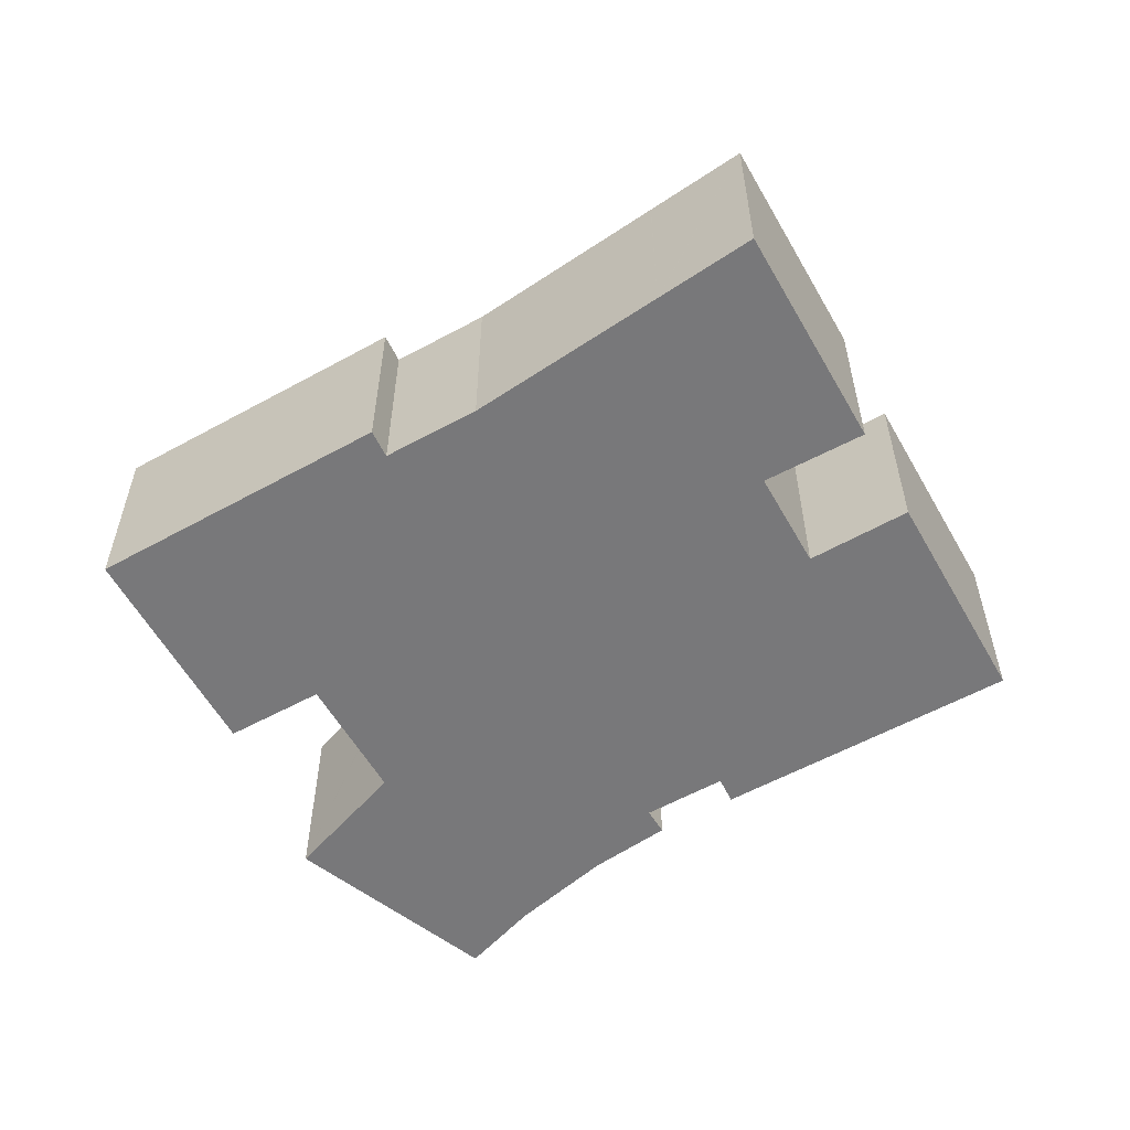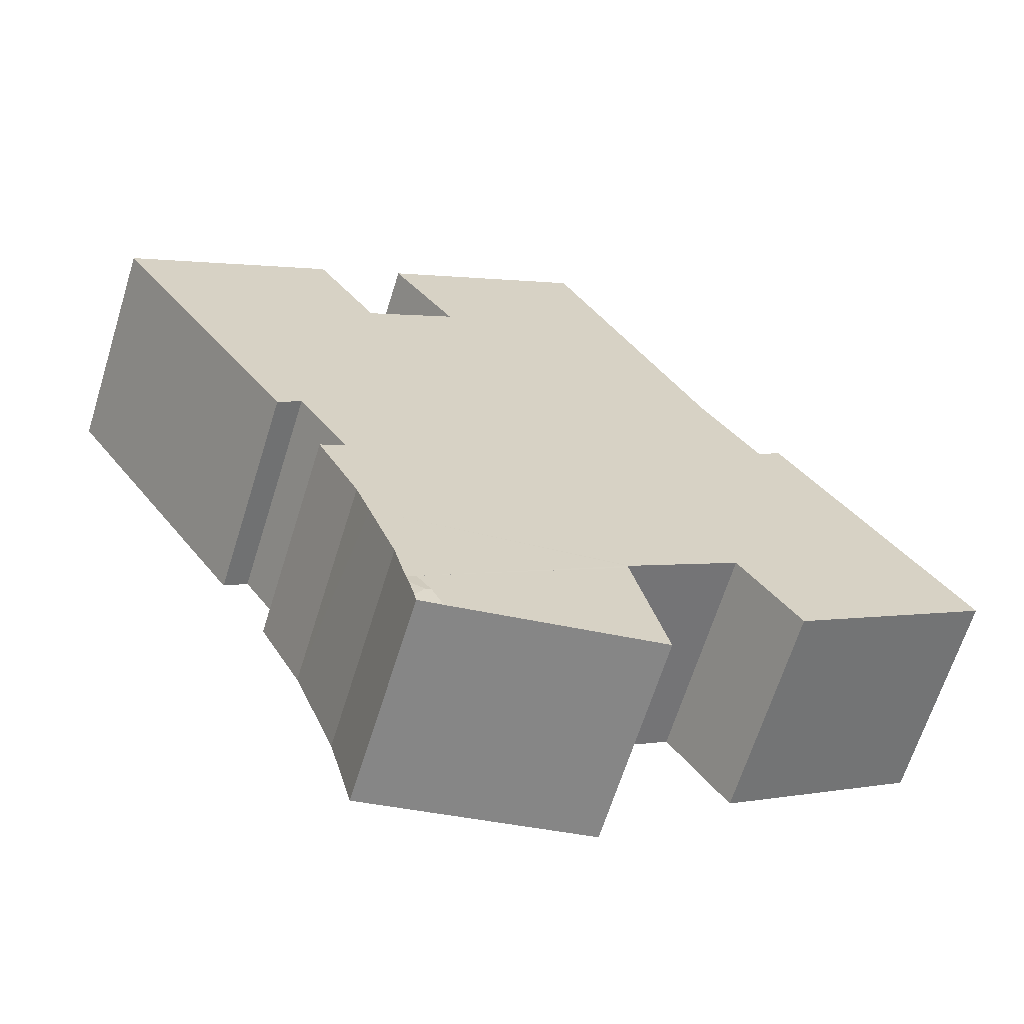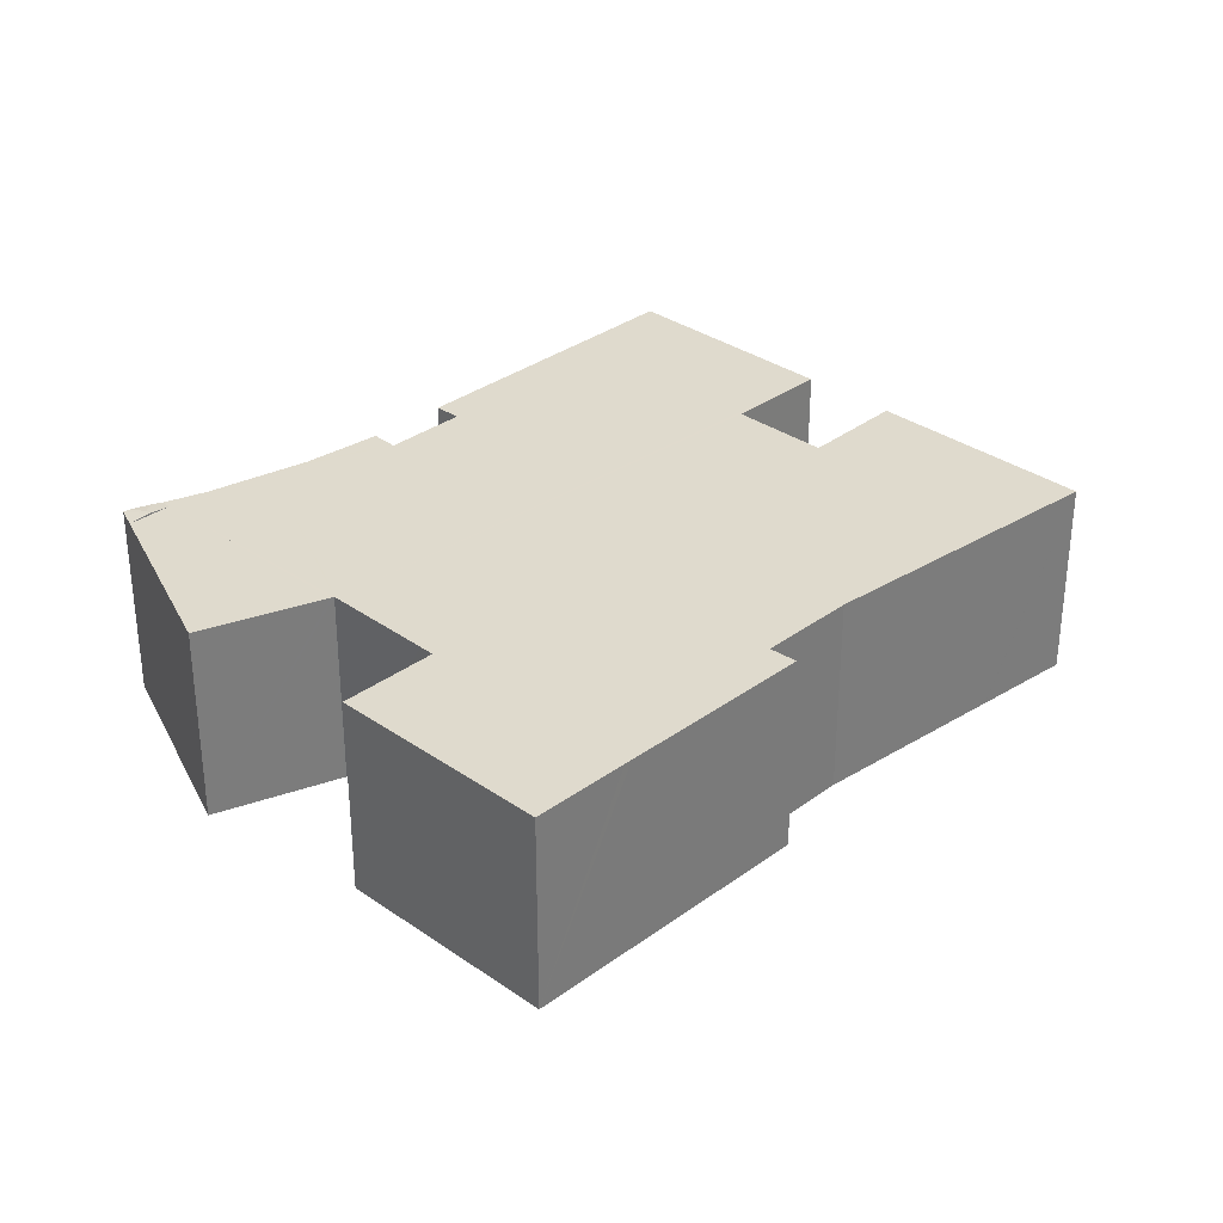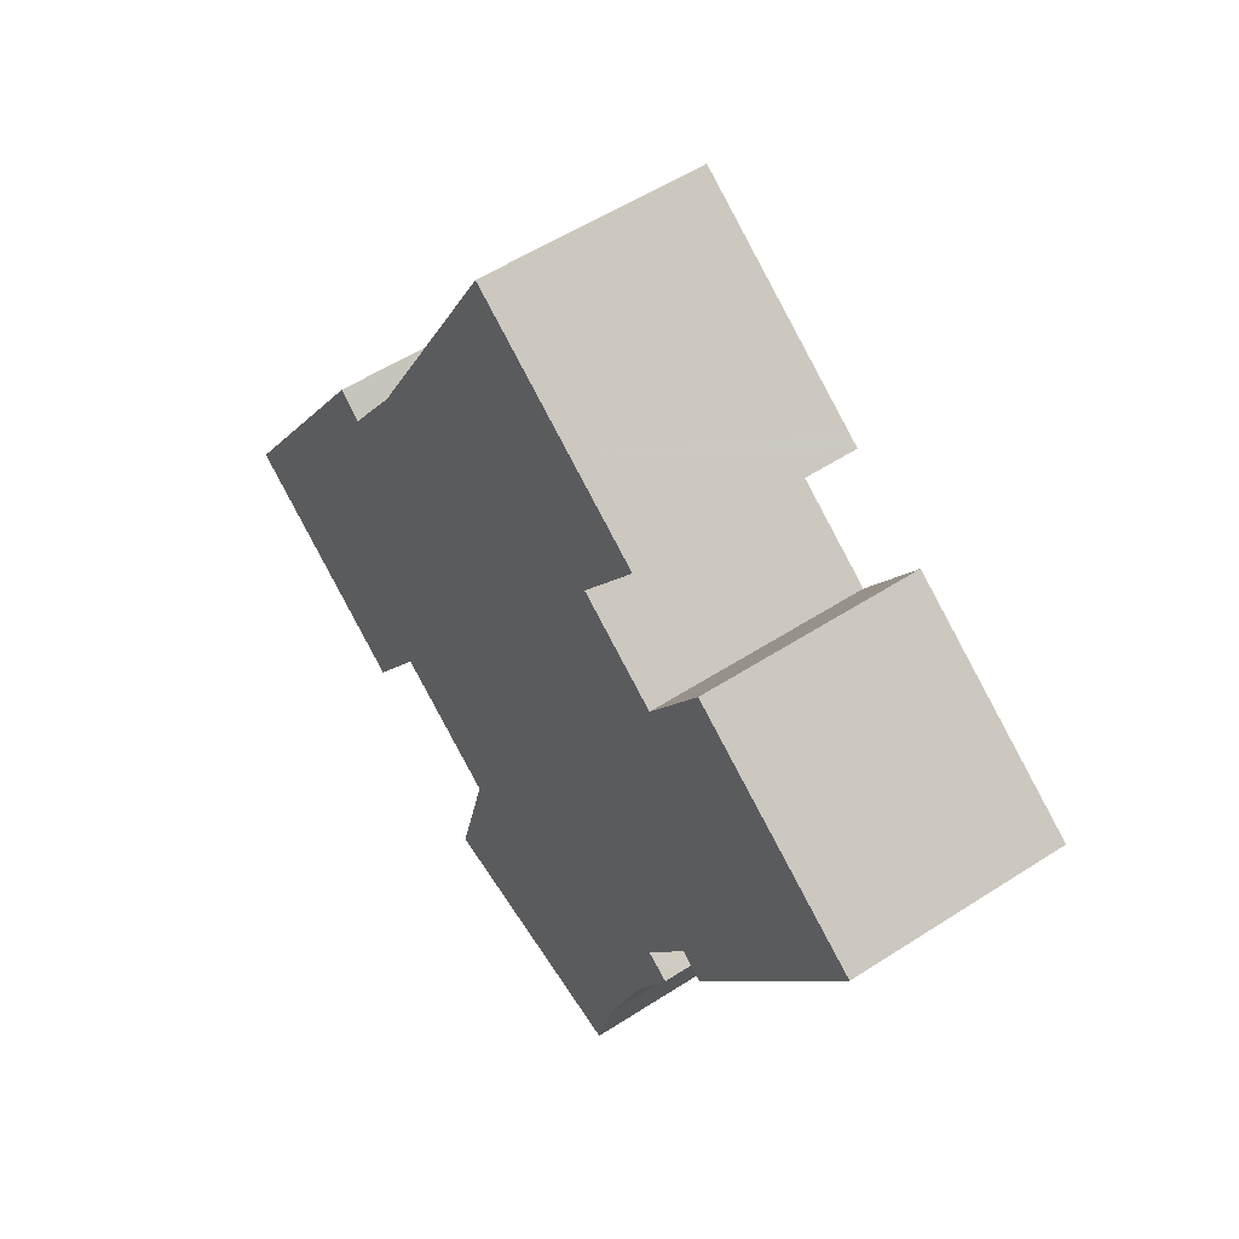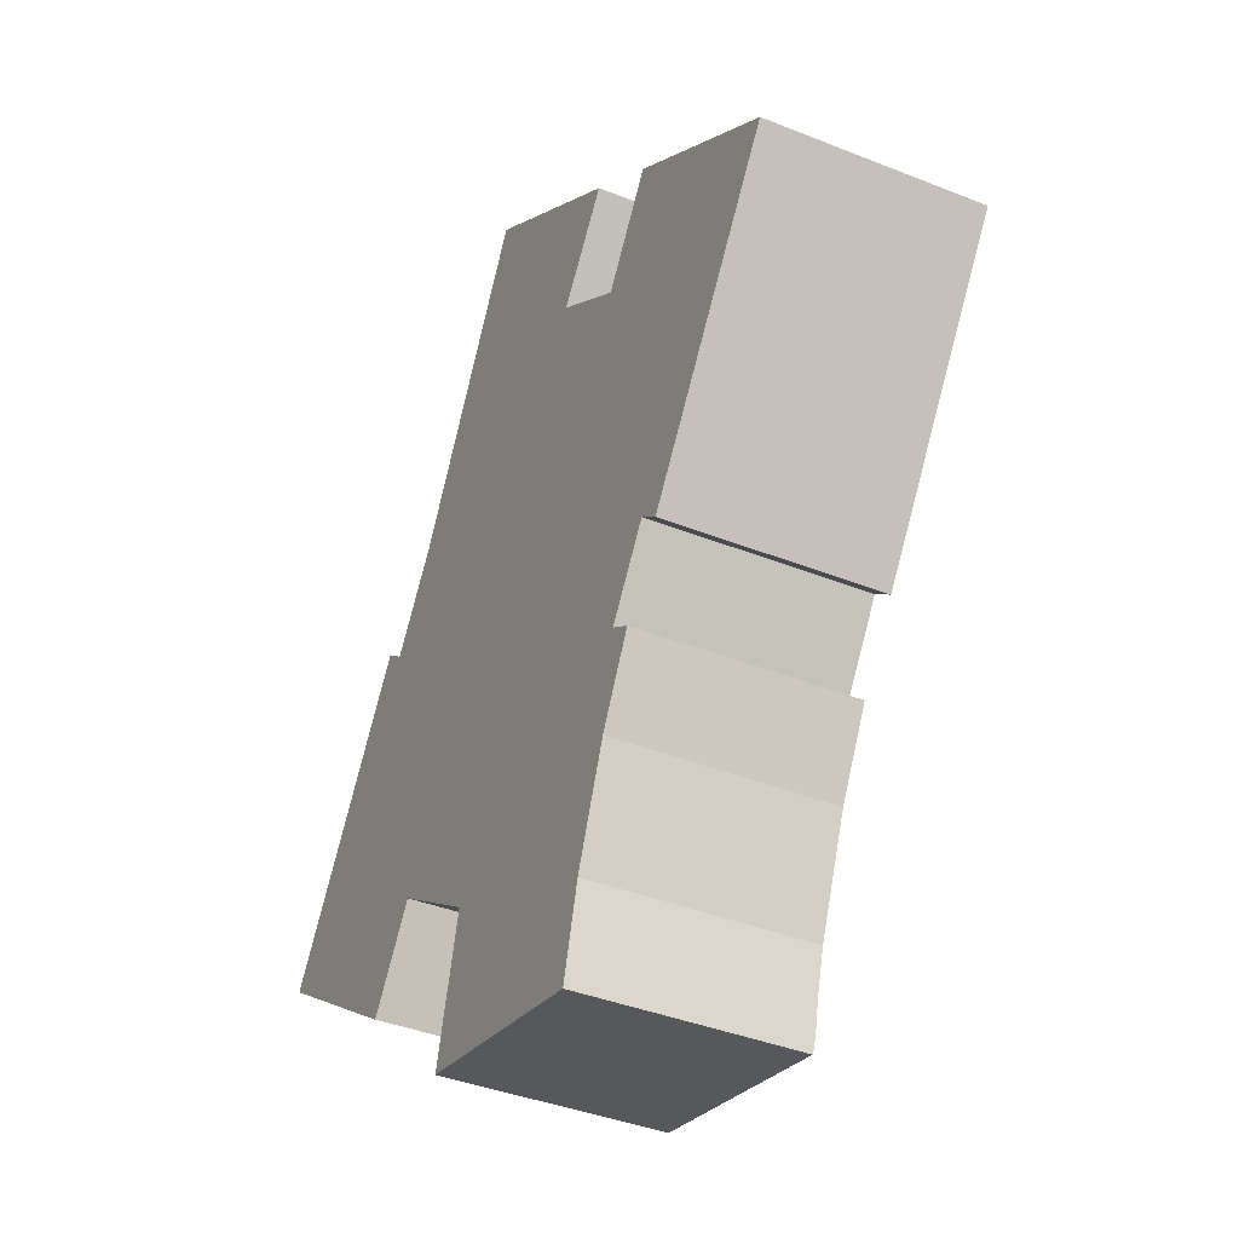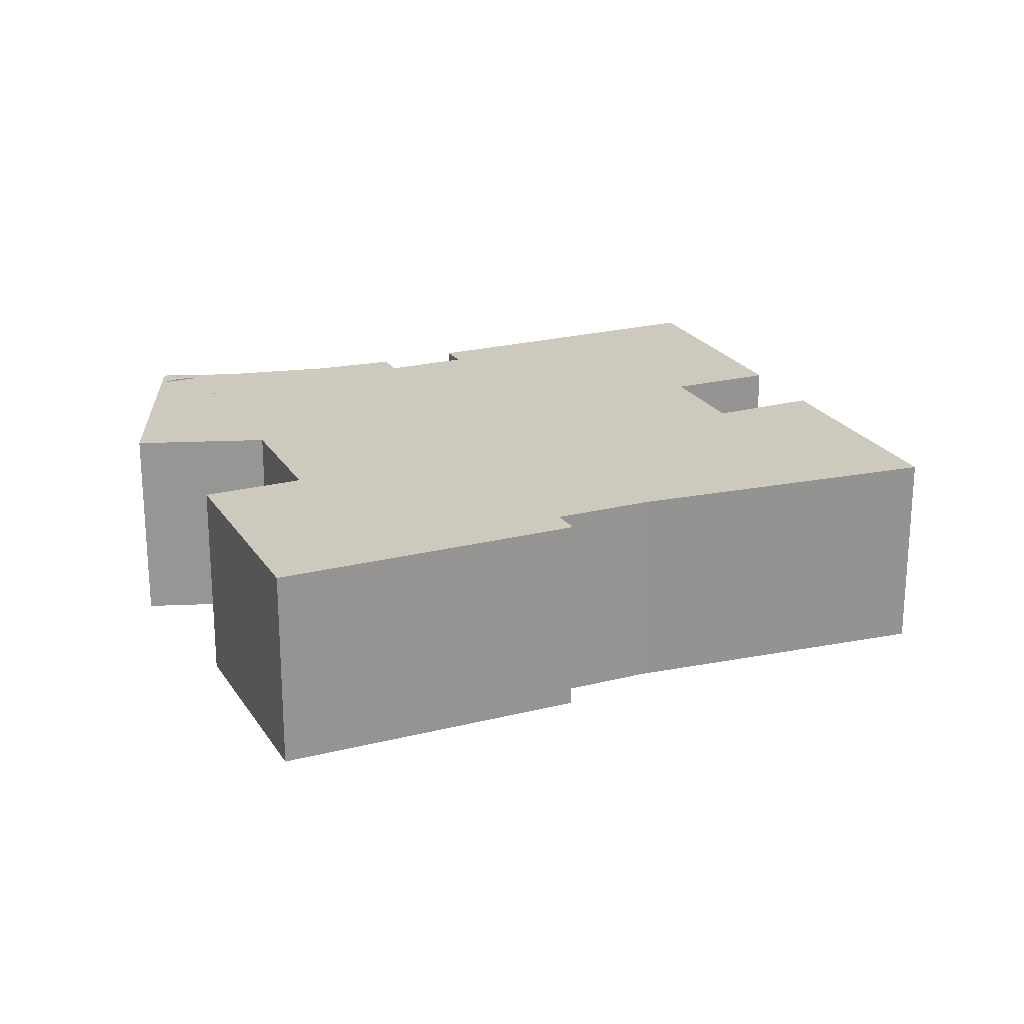
<metadata>
{"format":"obj","ext":"obj","renderer":"f3d","projection":"perspective","resolution":1024,"background":"white","views":[{"elev":-57.6,"azim":-26.5,"up":"+Y"},{"elev":-65.2,"azim":162.7,"up":"+Z"},{"elev":32.7,"azim":-101.6,"up":"+Y"},{"elev":54.0,"azim":55.3,"up":"+Z"},{"elev":-38.9,"azim":63.3,"up":"+Z"},{"elev":22.7,"azim":-79.8,"up":"+Y"}]}
</metadata>
<code>
v  19.88 7.505 -10.22
v  20.32 7.443 -11.08
v  19.44 7.433 -10.89
v  20.39 7.466 -10.82
v  20.08 7.503 -10.3
v  22.08 7.433 -5.709
v  13.25 7.433 -4.43
v  13.16 7.432 -4.371
v  22.59 7.432 -4.406
v  23.24 7.432 -1.183
v  24.05 7.432 -1.692
v  23.18 7.432 -1.146
v  30.09 7.432 7.304
v  27.57 7.432 13.68
v  32.25 7.432 10.5
v  25.76 7.432 0.873
v  24.95 7.432 1.492
v  23.3 7.432 -0.98
v  27.14 7.432 13.97
v  25.18 7.432 15.3
v  23.06 7.431 12.07
v  22.99 7.431 11.97
v  22.88 7.431 12.05
v  19.86 7.432 14.12
v  19.27 7.432 19.34
v  14.94 7.432 22.26
v  12.51 7.432 -3.934
v  9.669 7.432 -2.034
v  9.191 7.432 -1.714
v  13.07 7.432 18.84
v  9.167 7.432 -1.749
v  7.066 7.432 -4.861
v  13.06 7.432 18.83
v  9.372 7.432 12.08
v  7.297 7.432 9.002
v  0 7.432 4.551e-16
v  2.082 7.432 3.125
v  6.436 7.432 9.664
v  2.248 7.432 3.375
v  19.92 7.432 14.2
v  21.76 7.432 17.65
v  22.14 7.432 17.39
v  21.14 7.433 -8.098
v  21.05 7.433 -8.416
v  20.7 7.434 -9.684
v  13.22 7.432 -4.541
v  20.37 7.433 -9.458
v  12.2 7.432 -8.515
v  19.88 7.433 -10.22
v  13.99 7.432 -9.747
v  11.99 7.432 -9.326
v  20.59 7.465 -10.07
v  20.32 6.784e-16 -11.08
v  11.99 5.711e-16 -9.326
v  19.44 6.671e-16 -10.89
v  13.99 5.968e-16 -9.747
v  13.22 2.781e-16 -4.541
v  13.25 2.713e-16 -4.43
v  12.2 5.214e-16 -8.515
v  9.669 1.245e-16 -2.034
v  9.191 1.05e-16 -1.714
v  13.16 2.676e-16 -4.371
v  12.51 2.409e-16 -3.934
v  7.066 2.977e-16 -4.861
v  0 0 0
v  25.76 -5.346e-17 0.873
v  24.95 -9.136e-17 1.492
v  9.167 1.071e-16 -1.749
v  22.14 -1.065e-15 17.39
v  19.86 -8.643e-16 14.12
v  19.92 -8.696e-16 14.2
v  32.25 -6.427e-16 10.5
v  30.09 -4.472e-16 7.304
v  23.18 7.017e-17 -1.146
v  23.3 6.001e-17 -0.98
v  24.05 1.036e-16 -1.692
v  22.59 2.698e-16 -4.406
v  6.436 -5.917e-16 9.664
v  2.082 -1.914e-16 3.125
v  2.248 -2.067e-16 3.375
v  7.297 -5.512e-16 9.002
v  9.372 -7.396e-16 12.08
v  13.06 -1.153e-15 18.83
v  13.07 -1.154e-15 18.84
v  14.94 -1.363e-15 22.26
v  22.99 -7.331e-16 11.97
v  25.18 -9.37e-16 15.3
v  23.06 -7.393e-16 12.07
v  19.27 -1.184e-15 19.34
v  21.76 -1.081e-15 17.65
v  22.88 -7.379e-16 12.05
v  27.57 -8.374e-16 13.68
v  27.14 -8.552e-16 13.97
v  23.24 7.244e-17 -1.183
v  21.14 4.959e-16 -8.098
v  22.08 3.496e-16 -5.709
v  21.05 5.153e-16 -8.416
v  20.7 5.93e-16 -9.684
v  20.39 6.623e-16 -10.82
v  20.59 6.165e-16 -10.07
g defaultobject
f 1 2 3
f 2 1 4
f 4 1 5
f 6 7 8
f 9 10 11
f 10 9 6
f 10 6 12
f 13 14 15
f 14 13 16
f 14 16 17
f 14 17 18
f 14 18 19
f 19 18 20
f 20 18 12
f 20 12 6
f 20 6 8
f 20 8 21
f 21 8 22
f 22 8 23
f 23 8 24
f 24 8 25
f 25 8 26
f 26 8 27
f 26 27 28
f 26 28 29
f 26 29 30
f 30 29 31
f 30 31 32
f 30 32 33
f 33 32 34
f 34 32 35
f 35 32 36
f 35 36 37
f 35 37 38
f 38 37 39
f 40 41 42
f 41 40 25
f 25 40 24
f 43 7 6
f 7 43 44
f 7 44 45
f 7 45 46
f 46 45 47
f 47 48 46
f 48 47 49
f 48 49 3
f 48 3 50
f 48 50 51
f 52 47 45
f 47 52 5
f 47 5 1
f 5 52 4
f 49 1 3
f 1 49 47
f 53 3 2
f 3 53 50
f 50 53 51
f 51 53 54
f 54 53 55
f 54 55 56
f 54 48 51
f 48 54 46
f 46 54 7
f 7 54 57
f 7 57 58
f 57 54 59
f 58 8 7
f 8 58 27
f 27 58 28
f 28 58 29
f 29 58 60
f 29 60 61
f 60 58 62
f 60 62 63
f 64 36 32
f 36 64 65
f 66 17 16
f 17 66 67
f 61 31 29
f 31 61 32
f 32 61 64
f 64 61 68
f 69 40 42
f 40 69 24
f 24 69 70
f 70 69 71
f 72 13 15
f 13 72 16
f 16 72 66
f 66 72 73
f 67 18 17
f 18 67 12
f 12 67 74
f 74 67 75
f 76 9 11
f 9 76 77
f 65 37 36
f 37 65 39
f 39 65 38
f 38 65 78
f 78 65 79
f 78 79 80
f 81 34 35
f 34 81 82
f 82 33 34
f 33 82 83
f 33 83 30
f 30 83 26
f 26 83 84
f 26 84 85
f 86 21 22
f 21 86 20
f 20 86 87
f 87 86 88
f 78 35 38
f 35 78 81
f 85 25 26
f 25 85 41
f 41 85 89
f 41 89 42
f 42 89 69
f 69 89 90
f 70 23 24
f 23 70 22
f 22 70 86
f 86 70 91
f 87 19 20
f 19 87 14
f 14 87 15
f 15 87 92
f 15 92 72
f 92 87 93
f 74 10 12
f 10 74 11
f 11 74 76
f 76 74 94
f 77 6 9
f 6 77 43
f 43 77 95
f 95 77 96
f 95 44 43
f 44 95 45
f 45 95 52
f 52 95 4
f 4 95 2
f 2 95 97
f 2 97 98
f 2 98 53
f 53 98 99
f 99 98 100
f 99 55 53
f 55 99 100
f 55 100 56
f 56 100 98
f 56 98 97
f 56 97 95
f 56 95 54
f 54 95 96
f 54 96 59
f 59 96 57
f 57 96 77
f 57 77 76
f 57 76 58
f 58 76 62
f 62 76 63
f 63 76 60
f 60 76 94
f 60 94 74
f 60 74 75
f 60 75 67
f 60 67 61
f 92 86 72
f 86 92 88
f 88 92 87
f 87 92 93
f 91 81 86
f 81 91 82
f 82 91 70
f 82 70 83
f 83 70 71
f 83 71 69
f 83 69 90
f 83 90 89
f 83 89 84
f 84 89 85
f 73 67 66
f 67 73 65
f 65 73 79
f 79 73 72
f 79 72 80
f 80 72 81
f 80 81 78
f 81 72 86
f 68 65 64
f 65 68 61
f 65 61 67

</code>
